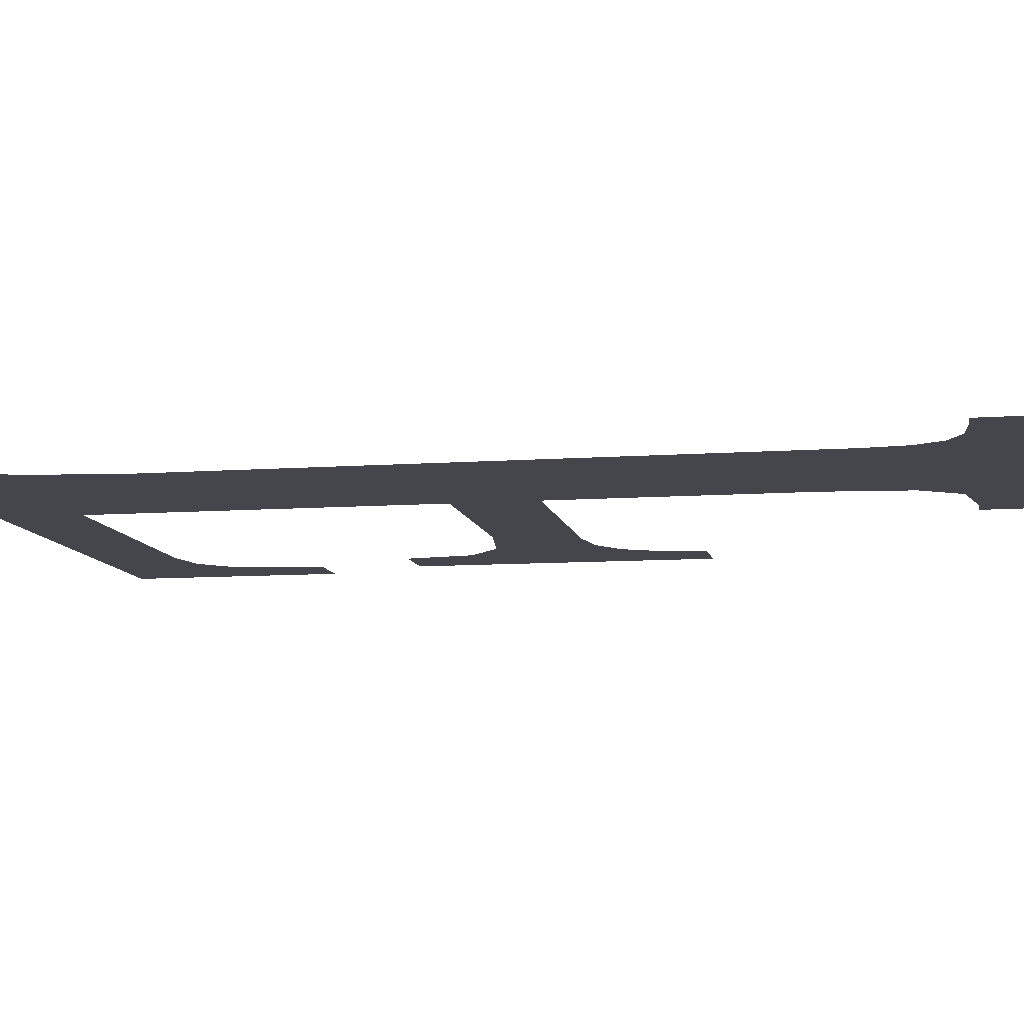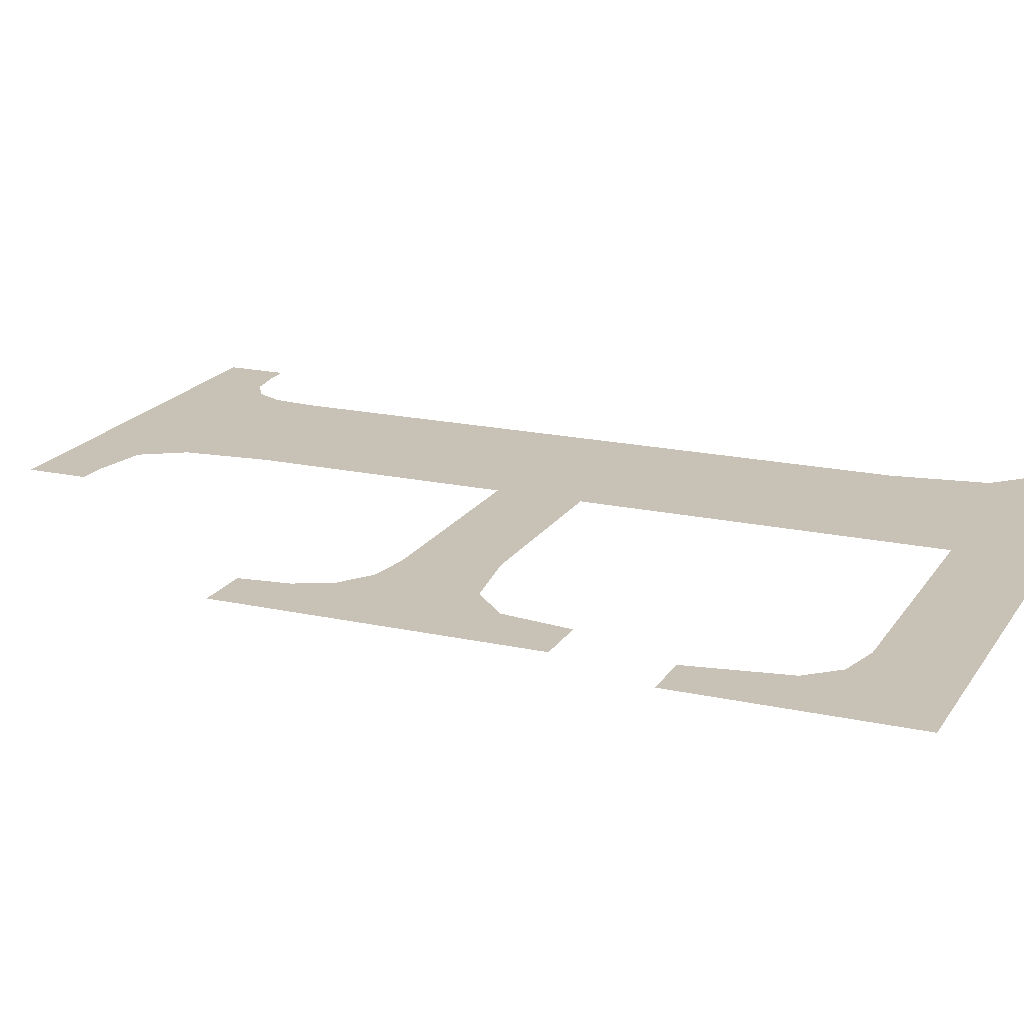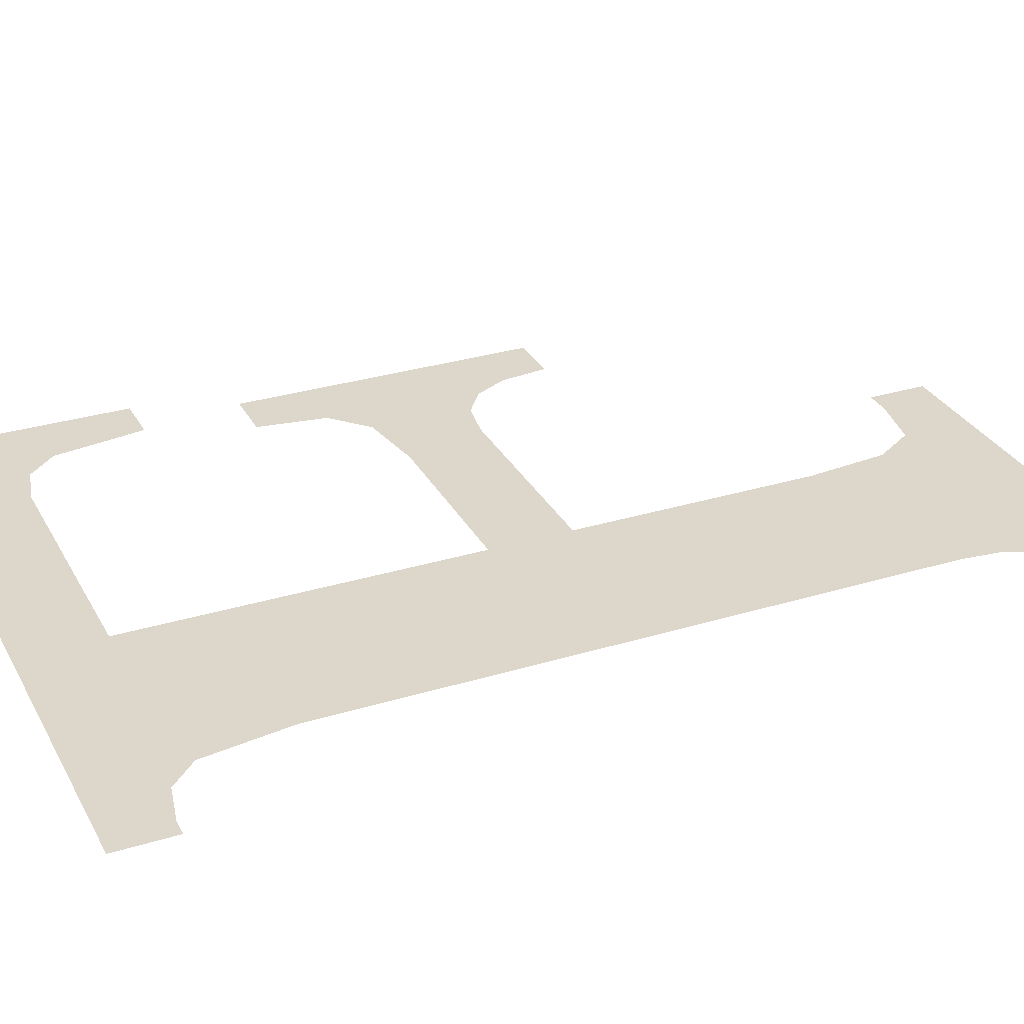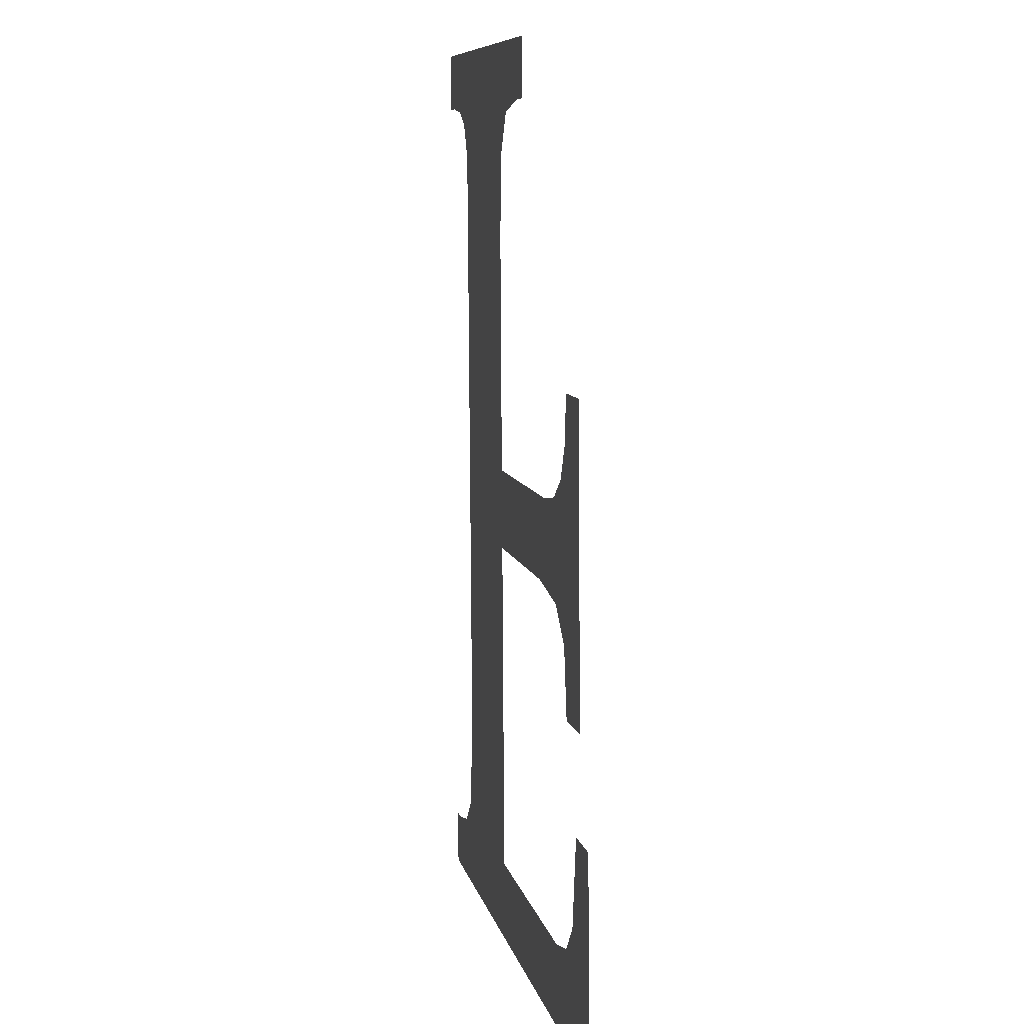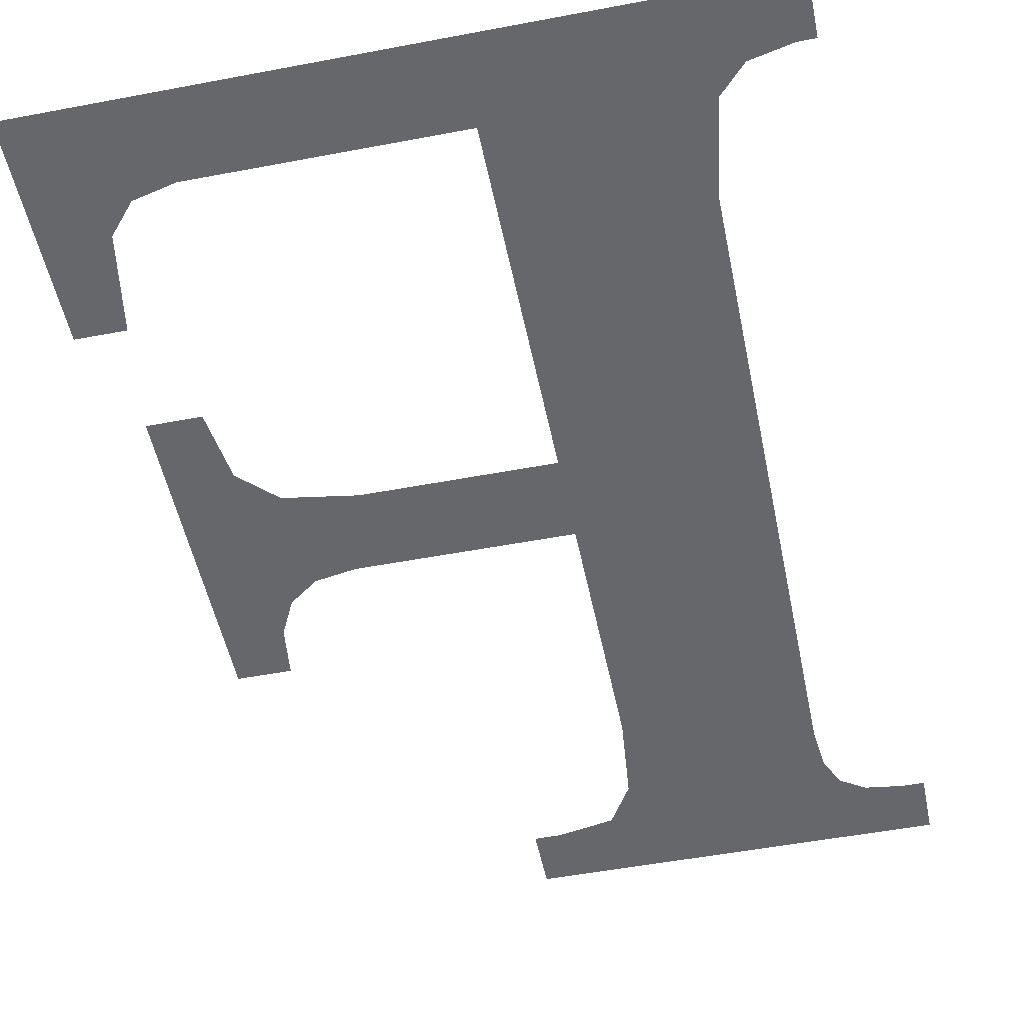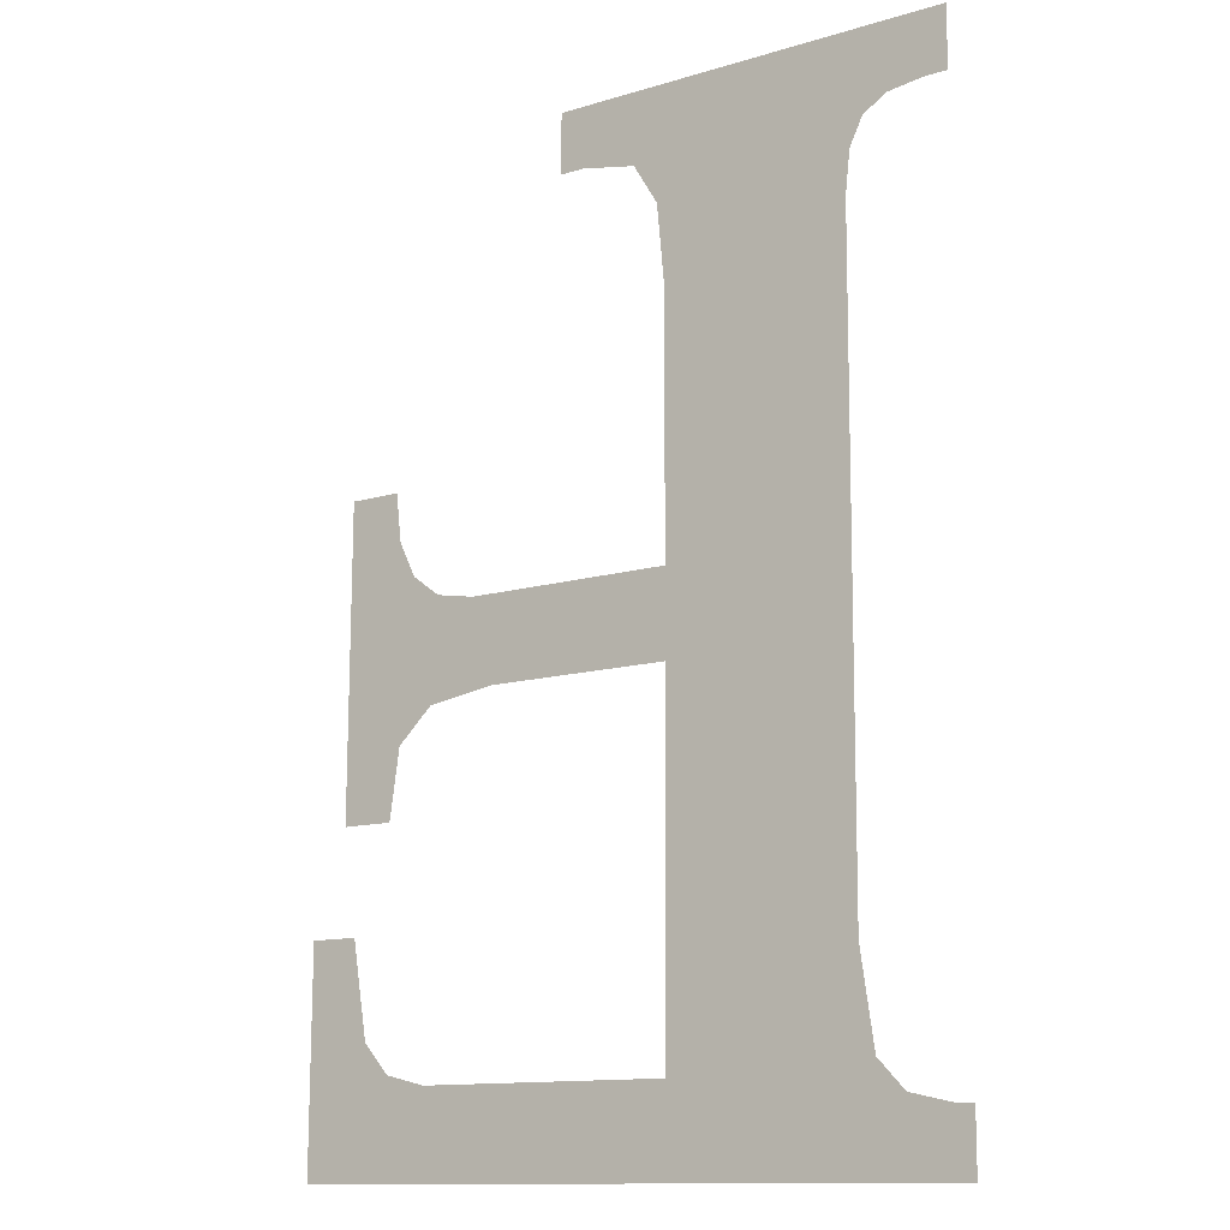
<metadata>
{"format":"obj","ext":"obj","renderer":"f3d","projection":"perspective","resolution":1024,"background":"white","views":[{"elev":-10.2,"azim":-78.3,"up":"+Y"},{"elev":19.1,"azim":113.3,"up":"+Y"},{"elev":30.6,"azim":-114.2,"up":"+Y"},{"elev":8.8,"azim":78.3,"up":"+Z"},{"elev":-51.7,"azim":-168.4,"up":"+Y"},{"elev":-12.5,"azim":-144.9,"up":"+Z"}]}
</metadata>
<code>
o F3_1/F3/mesh238/mesh238-geometry#mesh238-geometry
v -0.3306 -0.1301 0.0239
v -0.3377 -0.1301 0.02453
v -0.3377 -0.1301 0.0239
v -0.3375 -0.1301 0.02453
v -0.337 -0.1301 0.02463
v -0.3367 -0.1301 0.02492
v -0.3347 -0.1301 0.0248
v -0.332 -0.1301 0.0248
v -0.3366 -0.1301 0.02589
v -0.3315 -0.1301 0.0249
v -0.3366 -0.1301 0.0325
v -0.3312 -0.1301 0.02521
v -0.3347 -0.1301 0.03202
v -0.3311 -0.1301 0.02621
v -0.3346 -0.1301 0.0329
v -0.3347 -0.1301 0.02849
v -0.3306 -0.1301 0.02621
v -0.3343 -0.1301 0.03333
v -0.3347 -0.1301 0.02938
v -0.3335 -0.1301 0.03408
v -0.3327 -0.1301 0.02849
v -0.3367 -0.1301 0.03295
v -0.3337 -0.1301 0.03344
v -0.3324 -0.1301 0.02938
v -0.3368 -0.1301 0.03323
v -0.3335 -0.1301 0.03344
v -0.332 -0.1301 0.02838
v -0.337 -0.1301 0.03339
v -0.332 -0.1301 0.02945
v -0.3374 -0.1301 0.03344
v -0.3317 -0.1301 0.02967
v -0.3377 -0.1301 0.03408
v -0.3316 -0.1301 0.02802
v -0.3377 -0.1301 0.03344
v -0.3315 -0.1301 0.03004
v -0.3315 -0.1301 0.02729
v -0.3315 -0.1301 0.03055
v -0.3309 -0.1301 0.02729
v -0.3309 -0.1301 0.03055
f 1 2 3
f 2 1 4
f 3 2 1
f 4 1 2
f 4 1 5
f 5 1 4
f 5 1 6
f 6 1 5
f 6 1 7
f 7 1 6
f 7 1 8
f 8 1 7
f 6 7 9
f 9 7 6
f 8 1 10
f 10 1 8
f 9 7 11
f 11 7 9
f 10 1 12
f 12 1 10
f 13 11 7
f 7 11 13
f 12 1 14
f 14 1 12
f 15 11 13
f 13 11 15
f 13 7 16
f 16 7 13
f 14 1 17
f 17 1 14
f 18 11 15
f 15 11 18
f 13 16 19
f 19 16 13
f 20 11 18
f 18 11 20
f 21 19 16
f 16 19 21
f 20 22 11
f 11 22 20
f 20 18 23
f 23 18 20
f 19 21 24
f 24 21 19
f 20 25 22
f 22 25 20
f 20 23 26
f 26 23 20
f 24 21 27
f 27 21 24
f 20 28 25
f 25 28 20
f 24 27 29
f 29 27 24
f 20 30 28
f 28 30 20
f 29 27 31
f 31 27 29
f 32 30 20
f 20 30 32
f 31 27 33
f 33 27 31
f 30 32 34
f 34 32 30
f 31 33 35
f 35 33 31
f 35 33 36
f 36 33 35
f 35 36 37
f 37 36 35
f 37 36 38
f 38 36 37
f 37 38 39
f 39 38 37

</code>
